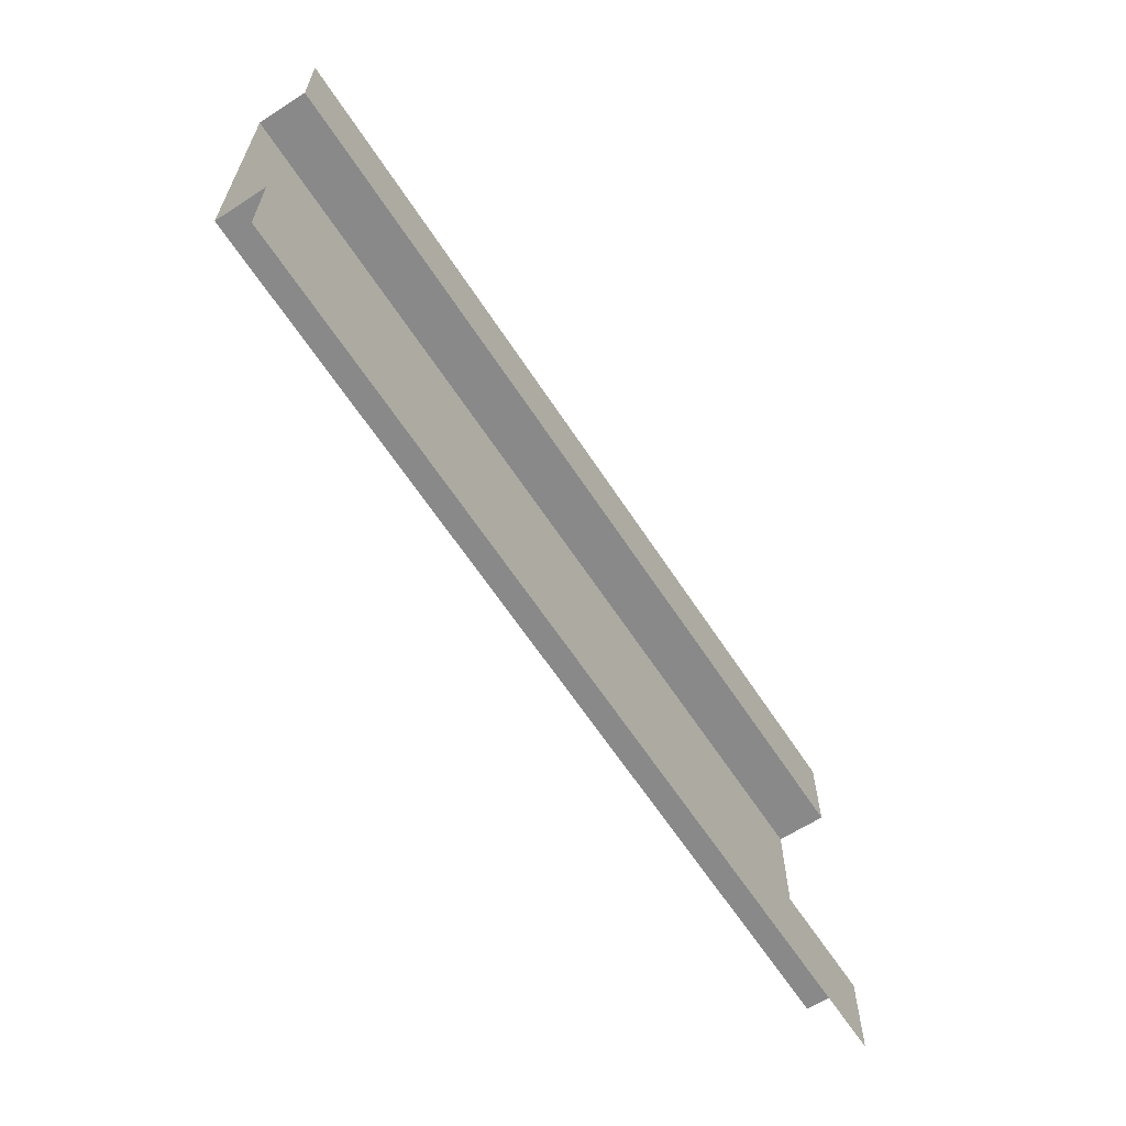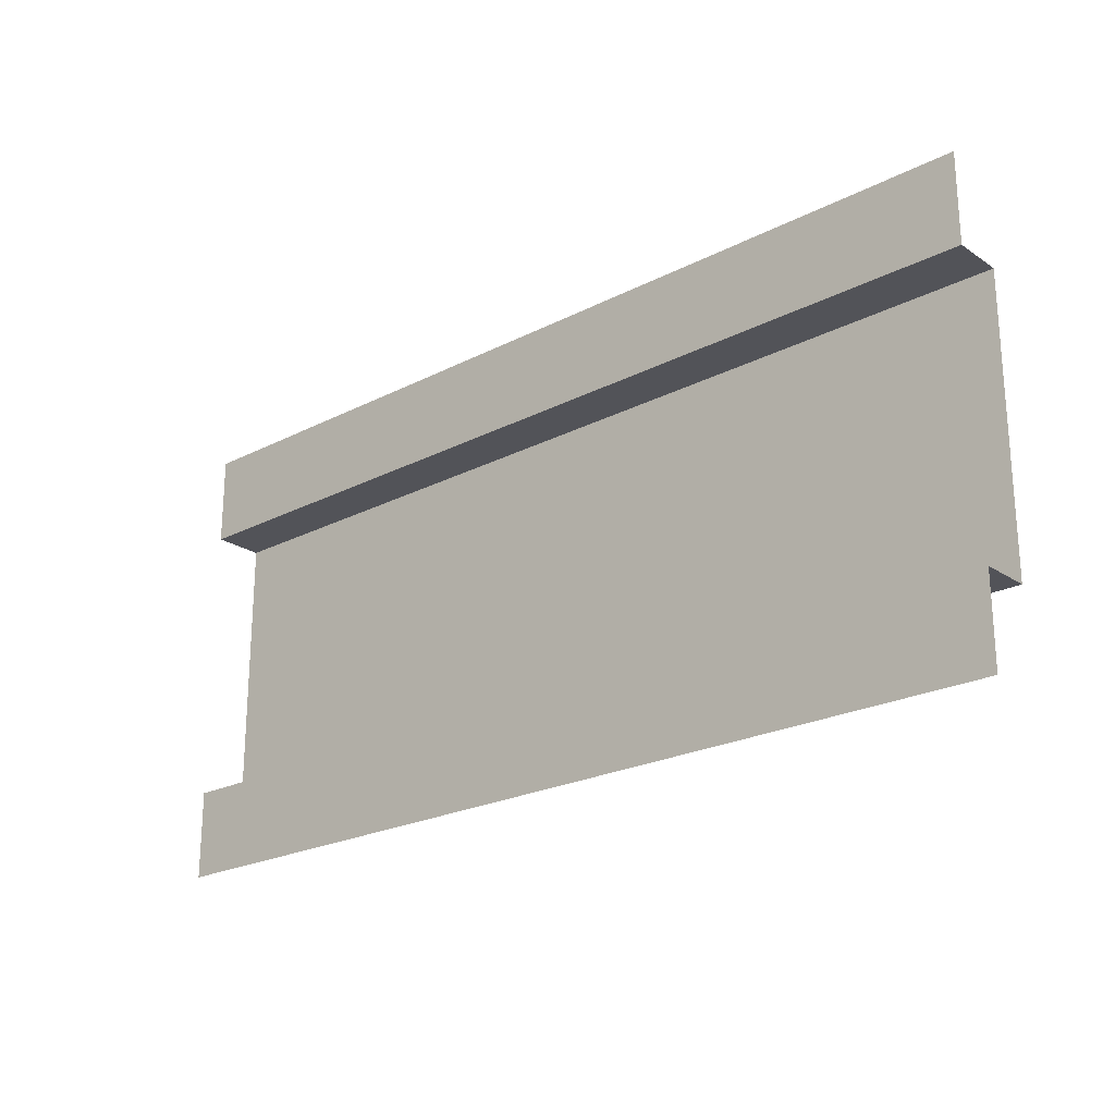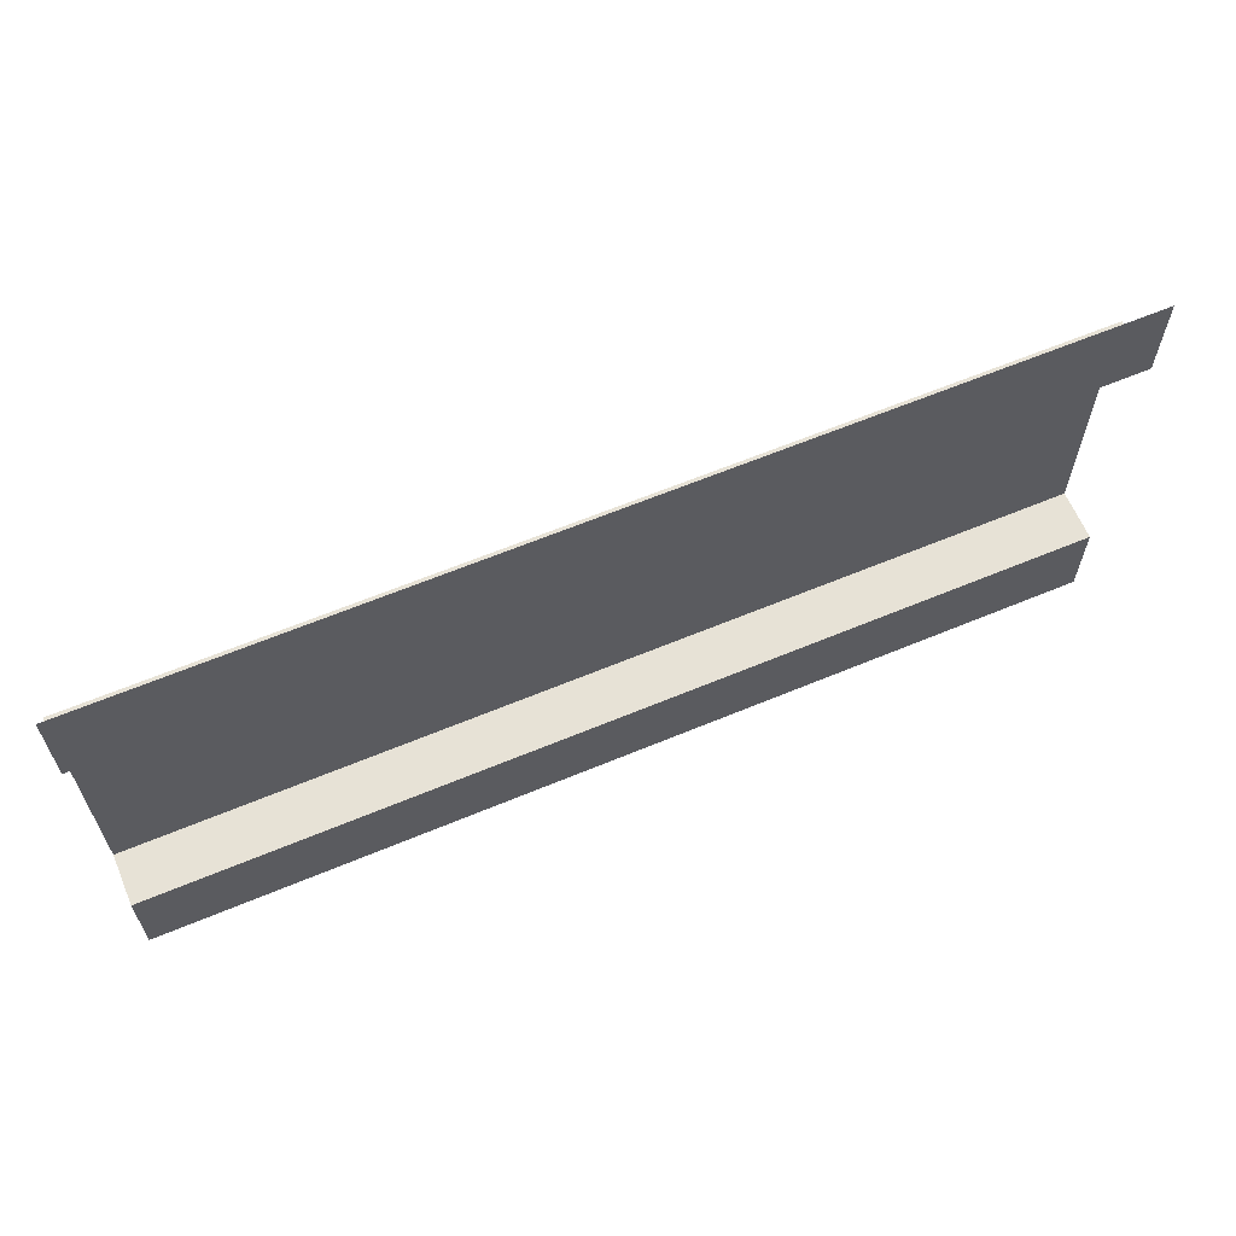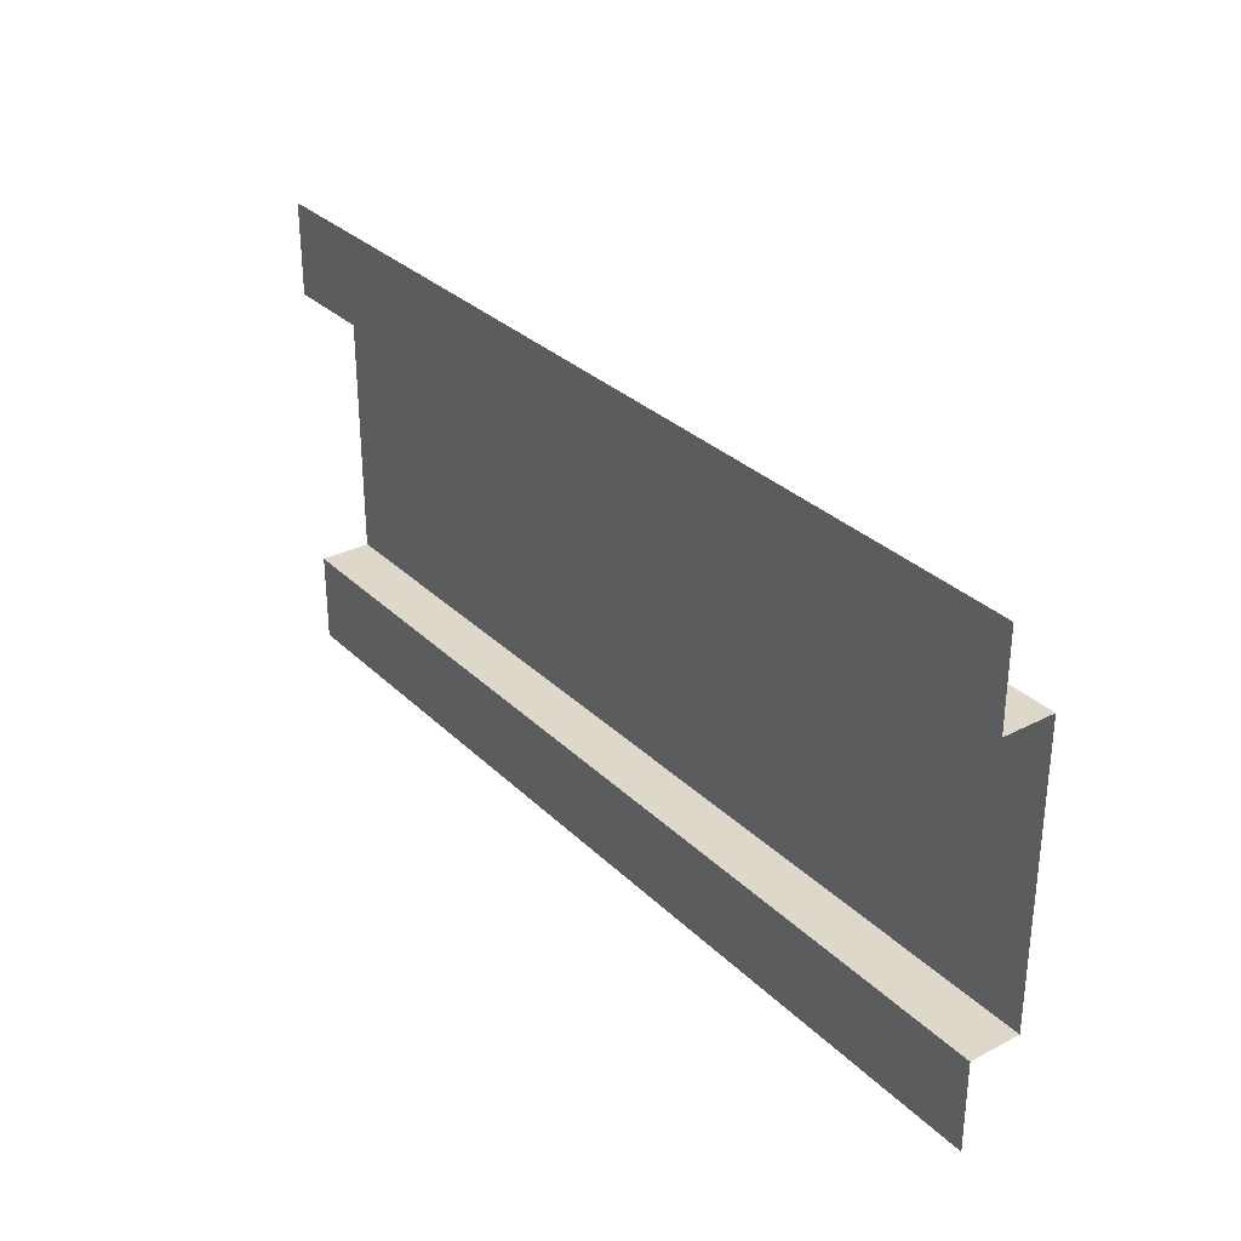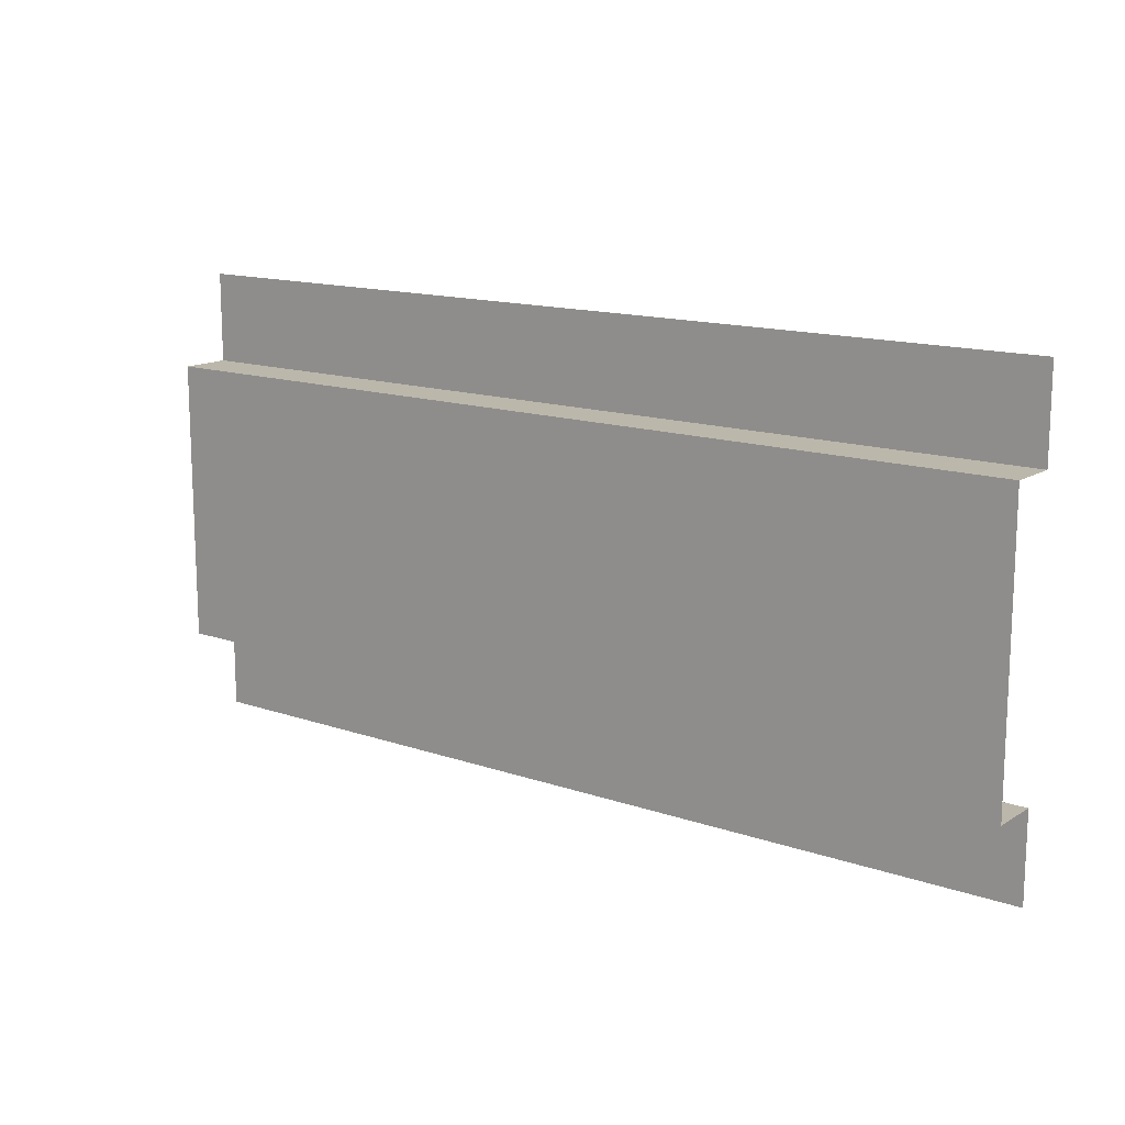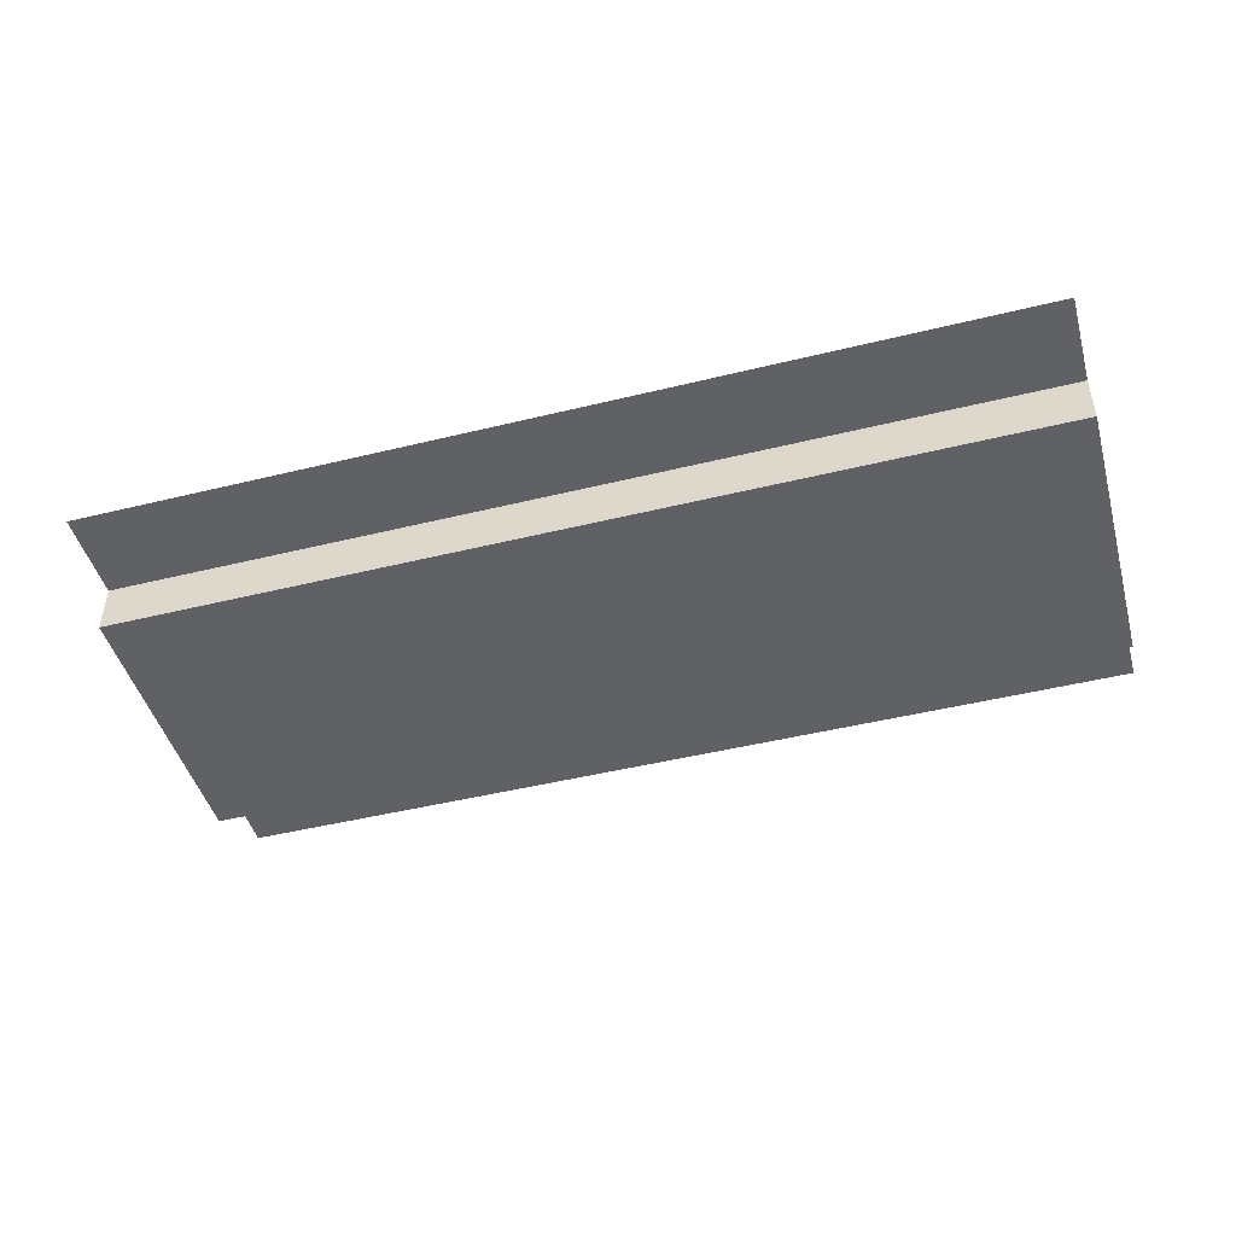
<metadata>
{"format":"obj","ext":"obj","renderer":"f3d","projection":"perspective","resolution":1024,"background":"white","views":[{"elev":-63.1,"azim":-56.9,"up":"+Y"},{"elev":-22.7,"azim":41.4,"up":"+Y"},{"elev":63.0,"azim":-22.9,"up":"+Y"},{"elev":31.0,"azim":53.5,"up":"+Y"},{"elev":14.2,"azim":-142.8,"up":"+Y"},{"elev":-46.5,"azim":-164.4,"up":"+Z"}]}
</metadata>
<code>
v -4e-06 0 0
v 5 0 0
v -4e-06 2.5 0
v 5 2.5 0
v 5 2.013 0
v -4e-06 2.013 0
v 5 0.4779 0
v -4e-06 0.4779 0
v 5 2.013 -0.272
v -4e-06 2.013 -0.272
v 5 0.4779 -0.272
v -4e-06 0.4779 -0.272
f 1 2 7 8
f 6 5 4 3
f 8 7 11 12
f 10 9 5 6
f 12 11 9 10

</code>
